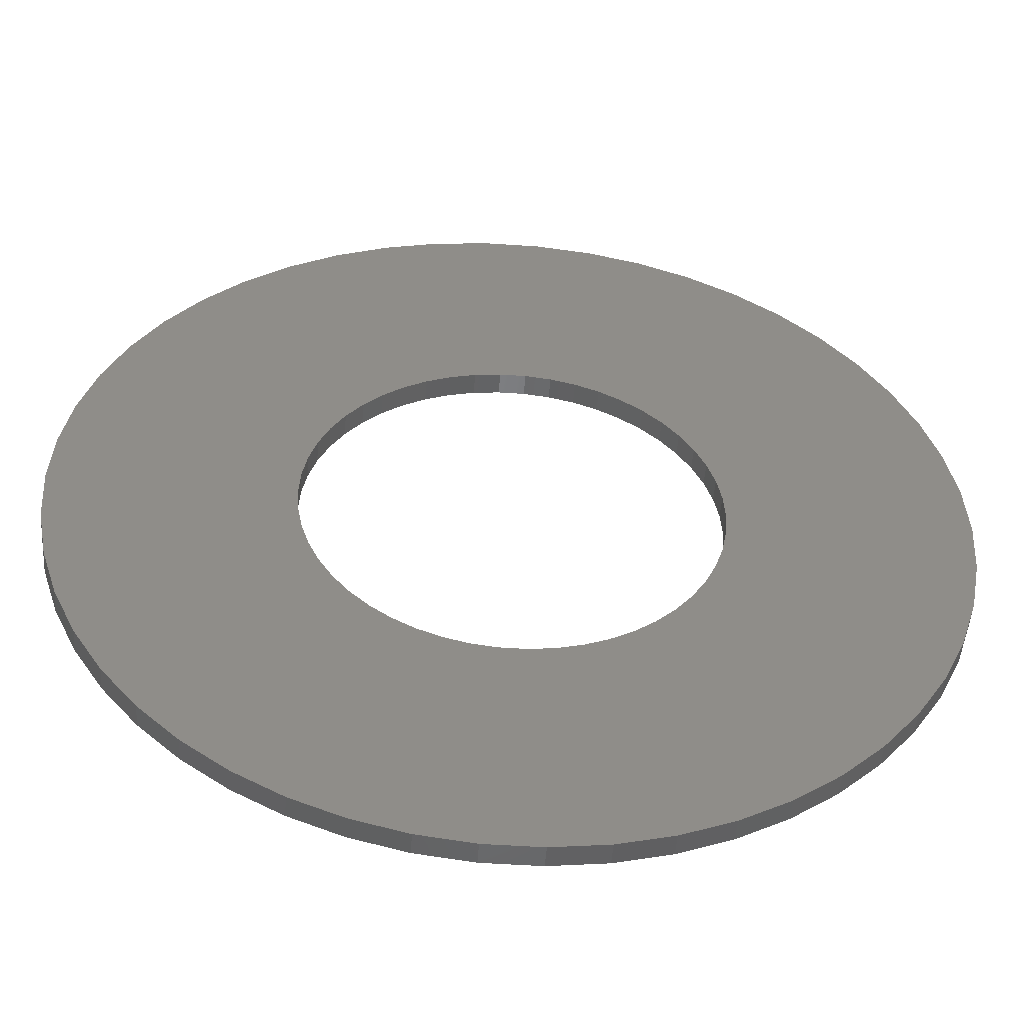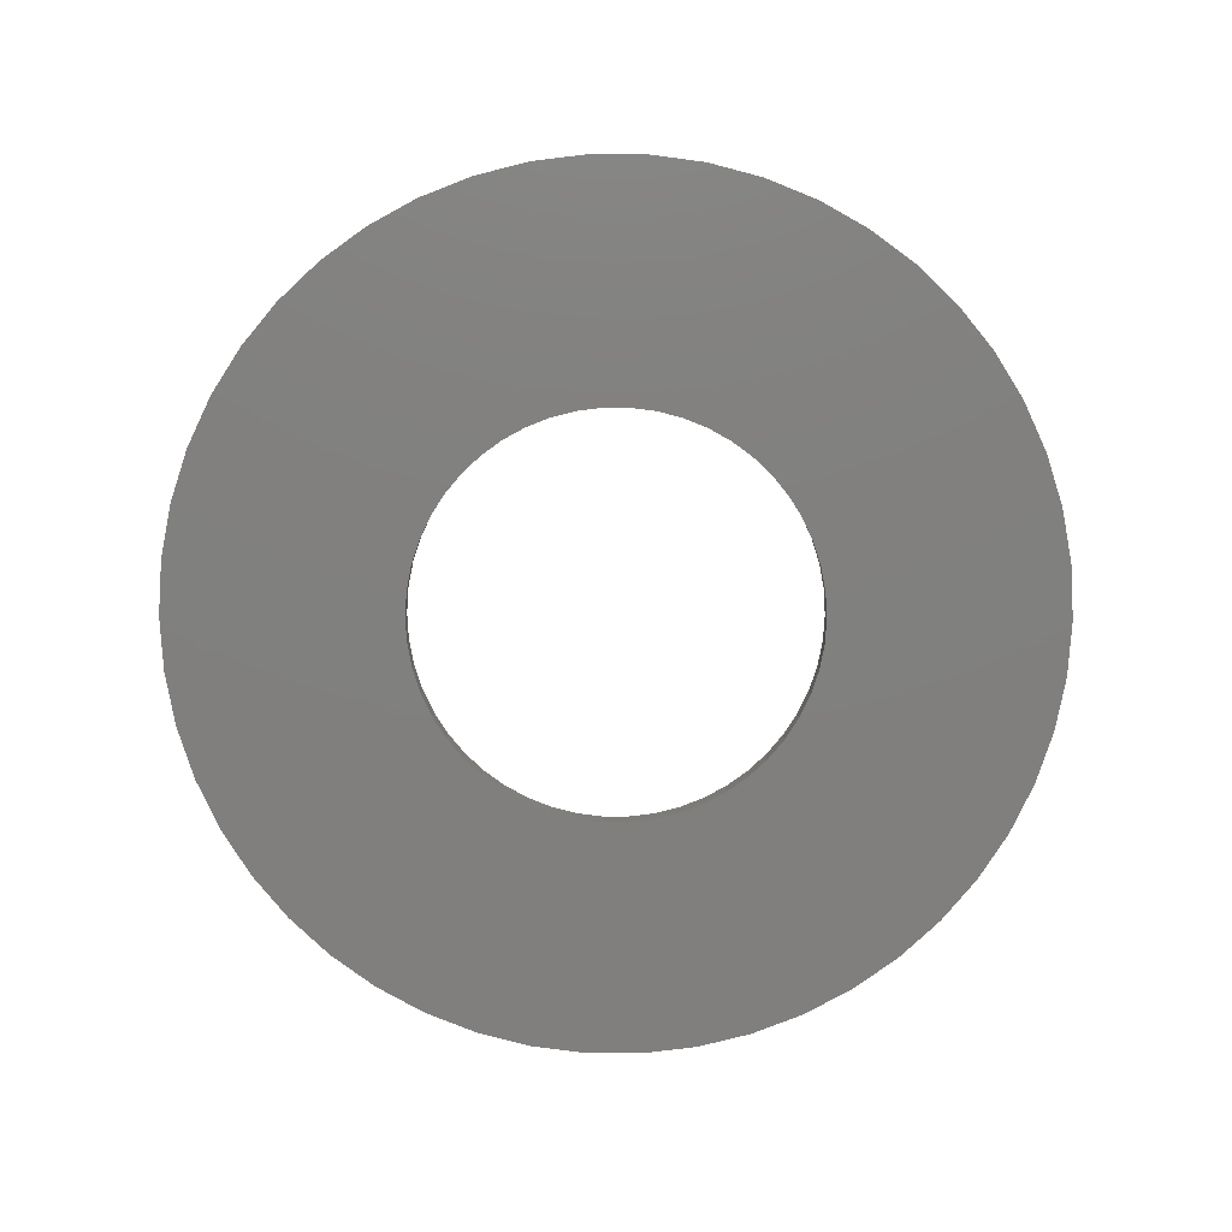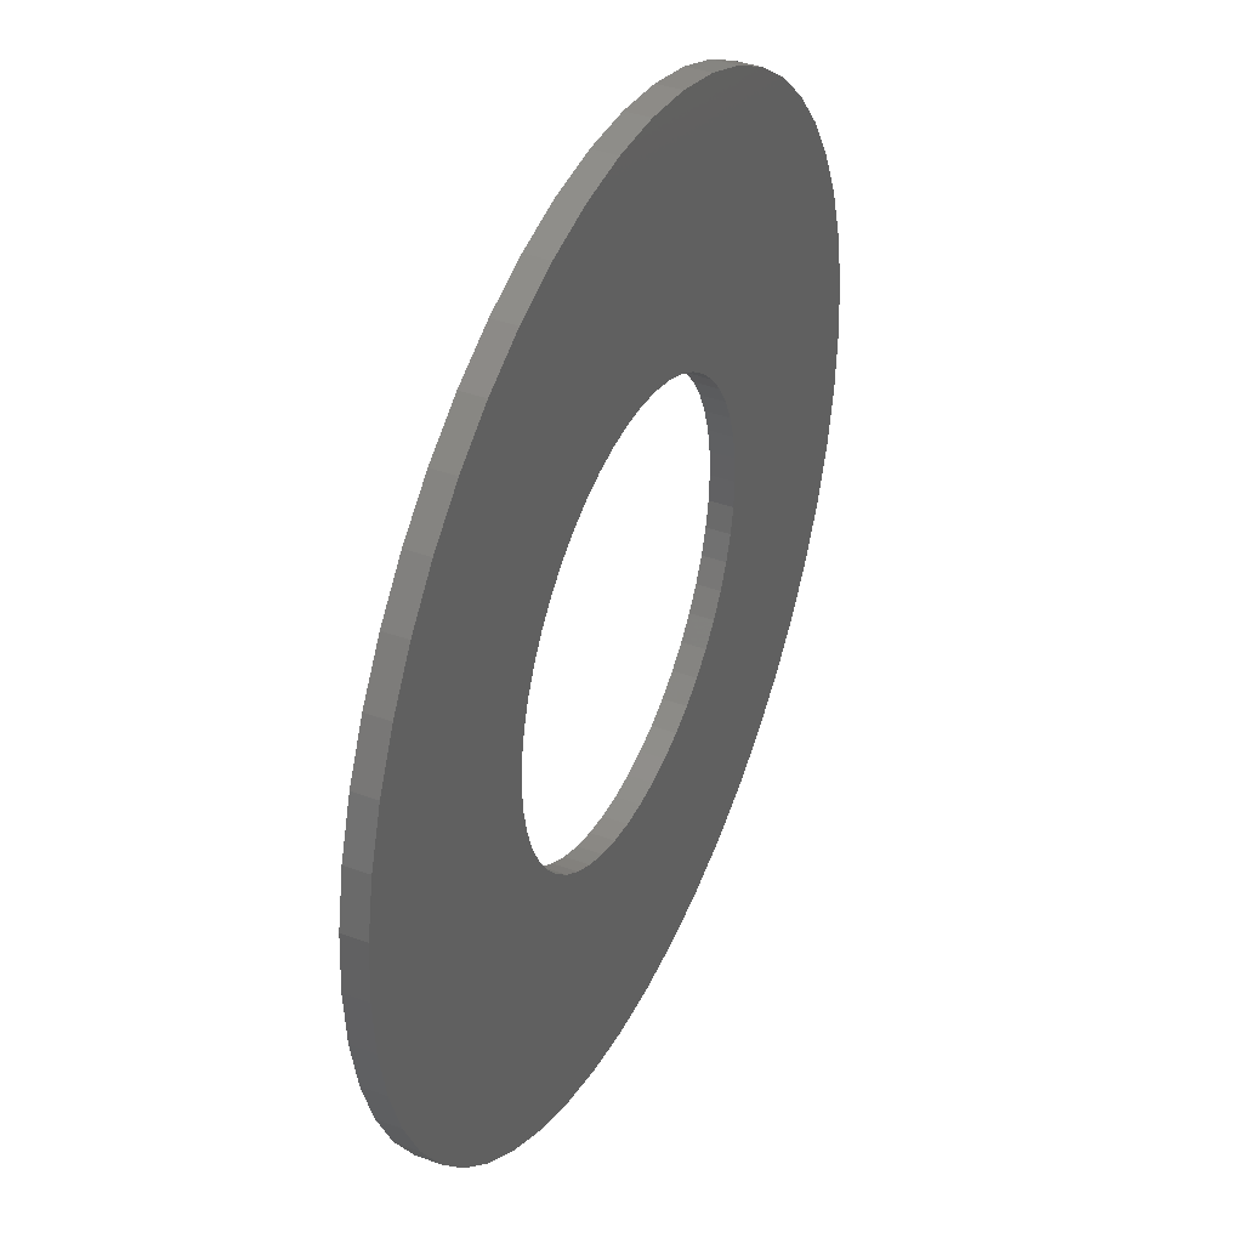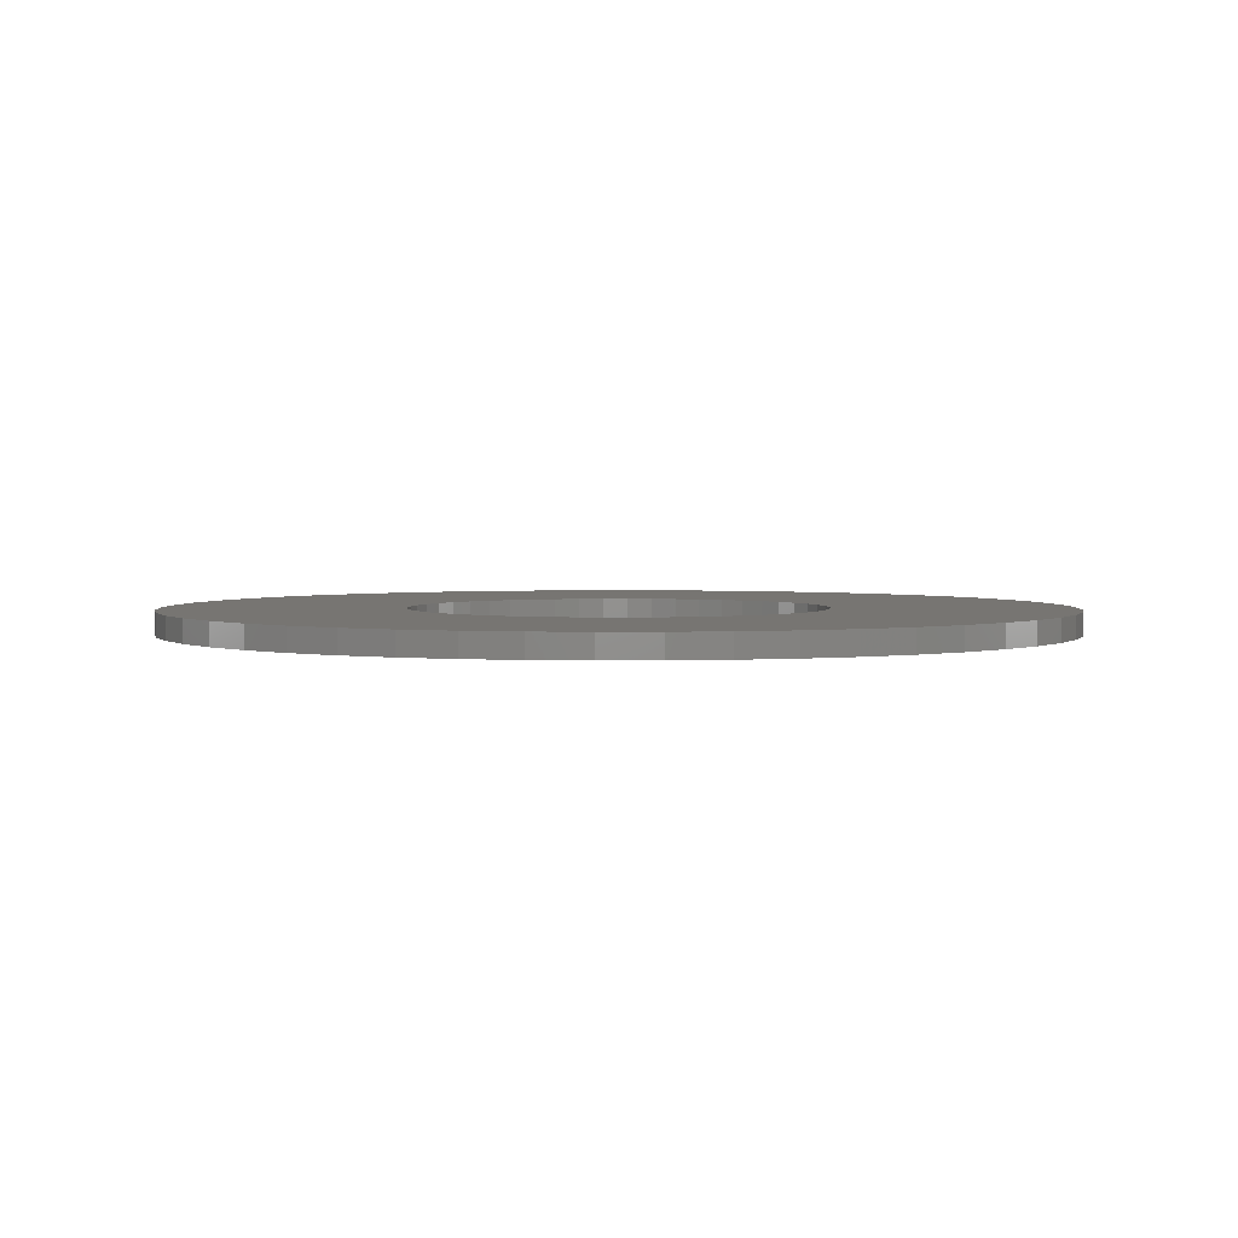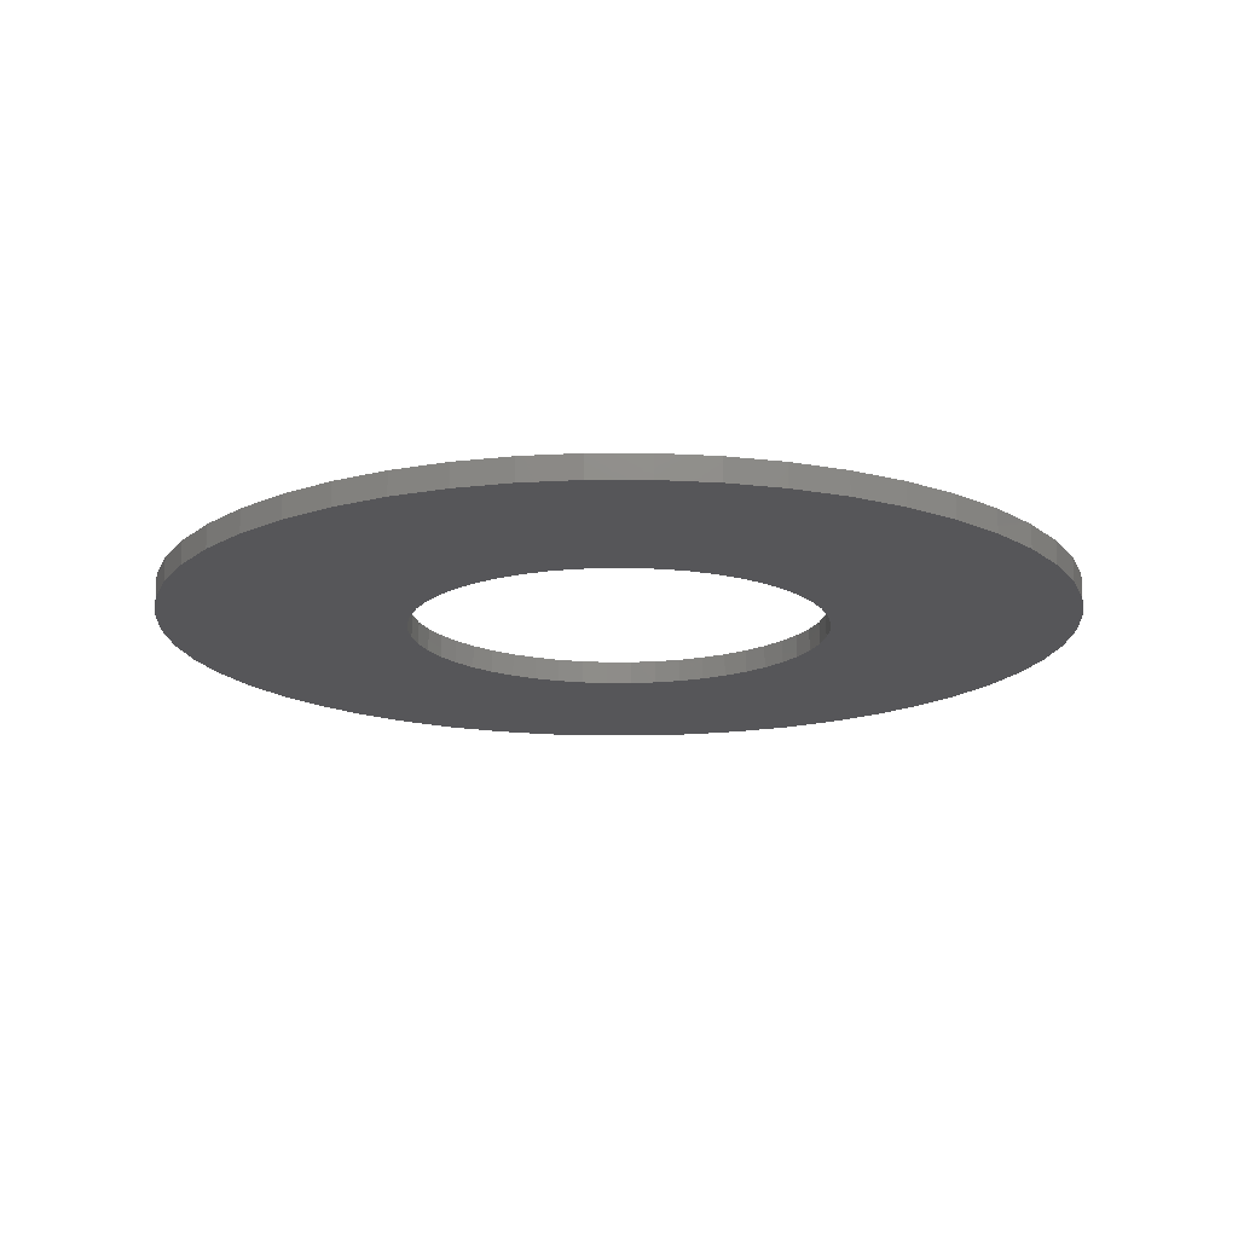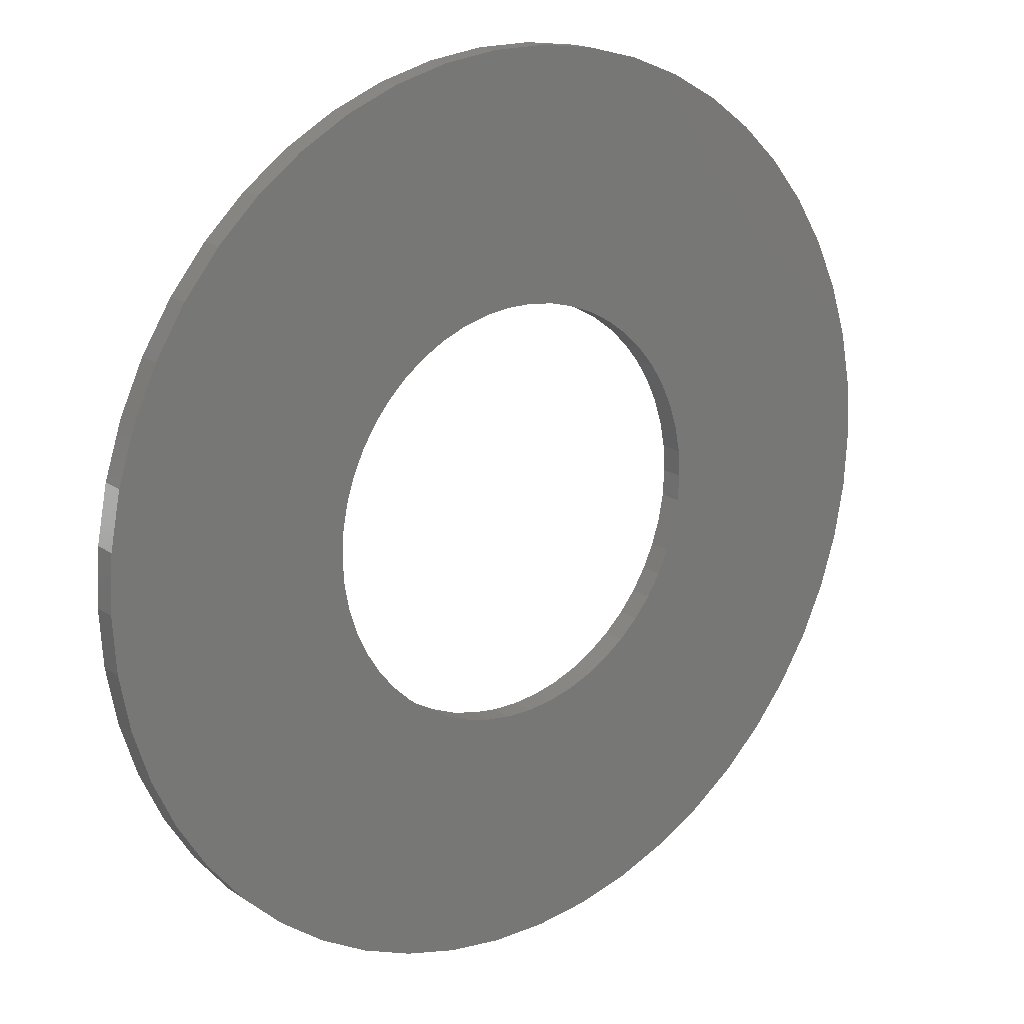
<metadata>
{"format":"stl","ext":"stl","renderer":"f3d","projection":"perspective","resolution":1024,"background":"white","views":[{"elev":-50.4,"azim":175.7,"up":"+Y"},{"elev":-80.0,"azim":-137.1,"up":"+Z"},{"elev":39.8,"azim":114.3,"up":"+Y"},{"elev":2.8,"azim":-94.7,"up":"+Z"},{"elev":-16.0,"azim":-21.6,"up":"+Z"},{"elev":18.1,"azim":-38.3,"up":"+Y"}]}
</metadata>
<code>
# stl→obj: 200 verts, 400 faces
v 19.5 0 0.5
v 19.35 2.444 -0.5
v 19.35 2.444 0.5
v 19.5 0 -0.5
v -19.5 0 -0.5
v -19.35 2.444 0.5
v -19.35 2.444 -0.5
v -19.5 0 0.5
v 1.224 19.46 -0.5
v -1.224 19.46 0.5
v 1.224 19.46 0.5
v -1.224 19.46 -0.5
v -1.224 -19.46 -0.5
v 1.224 -19.46 0.5
v -1.224 -19.46 0.5
v 1.224 -19.46 -0.5
v 14.21 13.35 -0.5
v 12.43 15.03 0.5
v 14.21 13.35 0.5
v 12.43 15.03 -0.5
v -12.43 15.03 -0.5
v -14.21 13.35 0.5
v -12.43 15.03 0.5
v -14.21 13.35 -0.5
v -6.026 18.55 -0.5
v -8.303 17.64 0.5
v -6.026 18.55 0.5
v -8.303 17.64 -0.5
v 18.13 7.178 0.5
v 17.09 9.394 -0.5
v 17.09 9.394 0.5
v 18.13 7.178 -0.5
v 15.78 11.46 -0.5
v 15.78 11.46 0.5
v 8.303 17.64 -0.5
v 6.026 18.55 0.5
v 8.303 17.64 0.5
v 6.026 18.55 -0.5
v 10.45 16.46 -0.5
v 10.45 16.46 0.5
v -18.13 7.178 -0.5
v -17.09 9.394 0.5
v -17.09 9.394 -0.5
v -18.13 7.178 0.5
v -15.78 11.46 -0.5
v -15.78 11.46 0.5
v -18.89 4.849 -0.5
v -18.89 4.849 0.5
v -3.654 19.15 -0.5
v -3.654 19.15 0.5
v 3.654 -19.15 0.5
v 3.654 -19.15 -0.5
v 18.89 4.849 0.5
v 18.89 4.849 -0.5
v 3.654 19.15 0.5
v 3.654 19.15 -0.5
v 9 0 0.5
v 8.929 1.128 0.5
v 19.35 -2.444 0.5
v 8.717 2.238 0.5
v 8.929 -1.128 0.5
v 8.368 3.313 0.5
v 18.89 -4.849 0.5
v 7.887 4.336 0.5
v 8.717 -2.238 0.5
v 7.281 5.29 0.5
v 18.13 -7.178 0.5
v 6.561 6.161 0.5
v 8.368 -3.313 0.5
v 5.737 6.935 0.5
v 17.09 -9.394 0.5
v 7.887 -4.336 0.5
v 4.822 7.599 0.5
v 3.832 8.143 0.5
v 2.781 8.56 0.5
v 1.686 8.841 0.5
v 0.5651 8.982 0.5
v -0.5651 8.982 0.5
v -1.686 8.841 0.5
v -2.781 8.56 0.5
v -3.832 8.143 0.5
v -4.822 7.599 0.5
v -10.45 16.46 0.5
v -5.737 6.935 0.5
v -6.561 6.161 0.5
v -7.281 5.29 0.5
v -7.887 4.336 0.5
v 15.78 -11.46 0.5
v 7.281 -5.29 0.5
v 14.21 -13.35 0.5
v 6.561 -6.161 0.5
v 12.43 -15.03 0.5
v 5.737 -6.935 0.5
v 10.45 -16.46 0.5
v 4.822 -7.599 0.5
v 8.303 -17.64 0.5
v 3.832 -8.143 0.5
v 6.026 -18.55 0.5
v 2.781 -8.56 0.5
v 1.686 -8.841 0.5
v 0.5651 -8.982 0.5
v -0.5651 -8.982 0.5
v -1.686 -8.841 0.5
v -3.654 -19.15 0.5
v -2.781 -8.56 0.5
v -6.026 -18.55 0.5
v -3.832 -8.143 0.5
v -8.303 -17.64 0.5
v -4.822 -7.599 0.5
v -10.45 -16.46 0.5
v -5.737 -6.935 0.5
v -12.43 -15.03 0.5
v -6.561 -6.161 0.5
v -14.21 -13.35 0.5
v -7.281 -5.29 0.5
v -15.78 -11.46 0.5
v -7.887 -4.336 0.5
v -17.09 -9.394 0.5
v -8.368 -3.313 0.5
v -18.13 -7.178 0.5
v -8.717 -2.238 0.5
v -18.89 -4.849 0.5
v -8.929 -1.128 0.5
v -19.35 -2.444 0.5
v -9 0 0.5
v -8.368 3.313 0.5
v -8.717 2.238 0.5
v -8.929 1.128 0.5
v -10.45 16.46 -0.5
v 19.35 -2.444 -0.5
v 15.78 -11.46 -0.5
v 14.21 -13.35 -0.5
v 18.89 -4.849 -0.5
v 18.13 -7.178 -0.5
v -17.09 -9.394 -0.5
v -18.13 -7.178 -0.5
v 9 0 -0.5
v 8.929 -1.128 -0.5
v 8.717 -2.238 -0.5
v 8.929 1.128 -0.5
v 8.368 -3.313 -0.5
v 17.09 -9.394 -0.5
v 7.887 -4.336 -0.5
v 8.717 2.238 -0.5
v 7.281 -5.29 -0.5
v 6.561 -6.161 -0.5
v 12.43 -15.03 -0.5
v 8.368 3.313 -0.5
v 5.737 -6.935 -0.5
v 10.45 -16.46 -0.5
v 7.887 4.336 -0.5
v 4.822 -7.599 -0.5
v 8.303 -17.64 -0.5
v 3.832 -8.143 -0.5
v 6.026 -18.55 -0.5
v 2.781 -8.56 -0.5
v 1.686 -8.841 -0.5
v 0.5651 -8.982 -0.5
v -0.5651 -8.982 -0.5
v -1.686 -8.841 -0.5
v -3.654 -19.15 -0.5
v -2.781 -8.56 -0.5
v -6.026 -18.55 -0.5
v -3.832 -8.143 -0.5
v -8.303 -17.64 -0.5
v -4.822 -7.599 -0.5
v -10.45 -16.46 -0.5
v -5.737 -6.935 -0.5
v -12.43 -15.03 -0.5
v -6.561 -6.161 -0.5
v -14.21 -13.35 -0.5
v -7.281 -5.29 -0.5
v -15.78 -11.46 -0.5
v -7.887 -4.336 -0.5
v 7.281 5.29 -0.5
v 6.561 6.161 -0.5
v 5.737 6.935 -0.5
v 4.822 7.599 -0.5
v 3.832 8.143 -0.5
v 2.781 8.56 -0.5
v 1.686 8.841 -0.5
v 0.5651 8.982 -0.5
v -0.5651 8.982 -0.5
v -1.686 8.841 -0.5
v -2.781 8.56 -0.5
v -3.832 8.143 -0.5
v -4.822 7.599 -0.5
v -5.737 6.935 -0.5
v -6.561 6.161 -0.5
v -7.281 5.29 -0.5
v -7.887 4.336 -0.5
v -8.368 3.313 -0.5
v -8.717 2.238 -0.5
v -8.929 1.128 -0.5
v -9 0 -0.5
v -8.368 -3.313 -0.5
v -8.717 -2.238 -0.5
v -18.89 -4.849 -0.5
v -8.929 -1.128 -0.5
v -19.35 -2.444 -0.5
f 1 2 3
f 2 1 4
f 5 6 7
f 6 5 8
f 9 10 11
f 10 9 12
f 13 14 15
f 14 13 16
f 17 18 19
f 18 17 20
f 21 22 23
f 22 21 24
f 25 26 27
f 26 25 28
f 29 30 31
f 30 29 32
f 31 33 34
f 33 31 30
f 35 36 37
f 36 35 38
f 39 37 40
f 37 39 35
f 41 42 43
f 42 41 44
f 45 22 24
f 22 45 46
f 47 44 41
f 44 47 48
f 49 27 50
f 27 49 25
f 16 51 14
f 51 16 52
f 53 32 29
f 32 53 54
f 3 54 53
f 54 3 2
f 34 17 19
f 17 34 33
f 38 55 36
f 55 38 56
f 56 11 55
f 11 56 9
f 20 40 18
f 40 20 39
f 43 46 45
f 46 43 42
f 7 48 47
f 48 7 6
f 57 1 3
f 58 3 53
f 1 57 59
f 60 53 29
f 61 59 57
f 62 29 31
f 59 61 63
f 64 31 34
f 65 63 61
f 66 34 19
f 63 65 67
f 68 19 18
f 69 67 65
f 70 18 40
f 67 69 71
f 72 71 69
f 3 58 57
f 53 60 58
f 29 62 60
f 73 40 37
f 31 64 62
f 34 66 64
f 19 68 66
f 74 37 36
f 18 70 68
f 40 73 70
f 37 74 73
f 75 36 55
f 36 75 74
f 55 76 75
f 11 76 55
f 11 77 76
f 11 78 77
f 10 78 11
f 10 79 78
f 50 79 10
f 79 50 80
f 27 80 50
f 80 27 81
f 26 81 27
f 81 26 82
f 83 82 26
f 82 83 84
f 23 84 83
f 84 23 85
f 22 85 23
f 85 22 86
f 46 86 22
f 86 46 87
f 42 87 46
f 71 72 88
f 89 88 72
f 88 89 90
f 91 90 89
f 90 91 92
f 93 92 91
f 92 93 94
f 95 94 93
f 94 95 96
f 97 96 95
f 96 97 98
f 99 98 97
f 98 99 51
f 100 51 99
f 100 14 51
f 101 14 100
f 102 14 101
f 102 15 14
f 103 15 102
f 104 103 105
f 103 104 15
f 106 105 107
f 108 107 109
f 110 109 111
f 105 106 104
f 112 111 113
f 114 113 115
f 116 115 117
f 107 108 106
f 118 117 119
f 120 119 121
f 122 121 123
f 124 123 125
f 87 42 126
f 109 110 108
f 44 126 42
f 111 112 110
f 126 44 127
f 113 114 112
f 48 127 44
f 115 116 114
f 127 48 128
f 117 118 116
f 6 128 48
f 119 120 118
f 128 6 125
f 121 122 120
f 8 125 6
f 123 124 122
f 125 8 124
f 28 83 26
f 83 28 129
f 129 23 83
f 23 129 21
f 12 50 10
f 50 12 49
f 59 4 1
f 4 59 130
f 90 131 88
f 131 90 132
f 67 133 63
f 133 67 134
f 63 130 59
f 130 63 133
f 135 120 136
f 120 135 118
f 137 4 130
f 138 130 133
f 4 137 2
f 139 133 134
f 140 2 137
f 141 134 142
f 2 140 54
f 143 142 131
f 144 54 140
f 145 131 132
f 54 144 32
f 146 132 147
f 148 32 144
f 149 147 150
f 32 148 30
f 151 30 148
f 130 138 137
f 133 139 138
f 134 141 139
f 152 150 153
f 142 143 141
f 131 145 143
f 132 146 145
f 154 153 155
f 147 149 146
f 150 152 149
f 153 154 152
f 156 155 52
f 155 156 154
f 52 157 156
f 16 157 52
f 16 158 157
f 16 159 158
f 13 159 16
f 13 160 159
f 161 160 13
f 160 161 162
f 163 162 161
f 162 163 164
f 165 164 163
f 164 165 166
f 167 166 165
f 166 167 168
f 169 168 167
f 168 169 170
f 171 170 169
f 170 171 172
f 173 172 171
f 172 173 174
f 135 174 173
f 30 151 33
f 175 33 151
f 33 175 17
f 176 17 175
f 17 176 20
f 177 20 176
f 20 177 39
f 178 39 177
f 39 178 35
f 179 35 178
f 35 179 38
f 180 38 179
f 38 180 56
f 181 56 180
f 181 9 56
f 182 9 181
f 183 9 182
f 183 12 9
f 184 12 183
f 49 184 185
f 184 49 12
f 25 185 186
f 28 186 187
f 129 187 188
f 185 25 49
f 21 188 189
f 24 189 190
f 45 190 191
f 186 28 25
f 43 191 192
f 41 192 193
f 47 193 194
f 7 194 195
f 174 135 196
f 187 129 28
f 136 196 135
f 188 21 129
f 196 136 197
f 189 24 21
f 198 197 136
f 190 45 24
f 197 198 199
f 191 43 45
f 200 199 198
f 192 41 43
f 199 200 195
f 193 47 41
f 5 195 200
f 194 7 47
f 195 5 7
f 153 94 96
f 94 153 150
f 147 90 92
f 90 147 132
f 88 142 71
f 142 88 131
f 136 122 198
f 122 136 120
f 155 96 98
f 96 155 153
f 52 98 51
f 98 52 155
f 71 134 67
f 134 71 142
f 161 15 104
f 15 161 13
f 165 106 108
f 106 165 163
f 163 104 106
f 104 163 161
f 171 116 173
f 116 171 114
f 171 112 114
f 112 171 169
f 198 124 200
f 124 198 122
f 200 8 5
f 8 200 124
f 150 92 94
f 92 150 147
f 173 118 135
f 118 173 116
f 167 108 110
f 108 167 165
f 169 110 112
f 110 169 167
f 137 58 140
f 58 137 57
f 125 194 128
f 194 125 195
f 183 77 78
f 77 183 182
f 158 102 101
f 102 158 159
f 177 68 70
f 68 177 176
f 189 84 85
f 84 189 188
f 186 80 81
f 80 186 185
f 148 64 151
f 64 148 62
f 140 60 144
f 60 140 58
f 151 66 175
f 66 151 64
f 180 74 75
f 74 180 179
f 181 75 76
f 75 181 180
f 179 73 74
f 73 179 178
f 126 191 87
f 191 126 192
f 87 190 86
f 190 87 191
f 127 192 126
f 192 127 193
f 188 82 84
f 82 188 187
f 185 79 80
f 79 185 184
f 157 101 100
f 101 157 158
f 144 62 148
f 62 144 60
f 175 68 176
f 68 175 66
f 182 76 77
f 76 182 181
f 178 70 73
f 70 178 177
f 86 189 85
f 189 86 190
f 128 193 127
f 193 128 194
f 187 81 82
f 81 187 186
f 184 78 79
f 78 184 183
f 138 57 137
f 57 138 61
f 146 89 145
f 89 146 91
f 143 69 141
f 69 143 72
f 139 61 138
f 61 139 65
f 115 174 117
f 174 115 172
f 117 196 119
f 196 117 174
f 154 99 97
f 99 154 156
f 146 93 91
f 93 146 149
f 141 65 139
f 65 141 69
f 145 72 143
f 72 145 89
f 162 107 105
f 107 162 164
f 160 105 103
f 105 160 162
f 113 172 115
f 172 113 170
f 119 197 121
f 197 119 196
f 156 100 99
f 100 156 157
f 152 97 95
f 97 152 154
f 149 95 93
f 95 149 152
f 159 103 102
f 103 159 160
f 166 111 109
f 111 166 168
f 168 113 111
f 113 168 170
f 121 199 123
f 199 121 197
f 123 195 125
f 195 123 199
f 164 109 107
f 109 164 166

</code>
